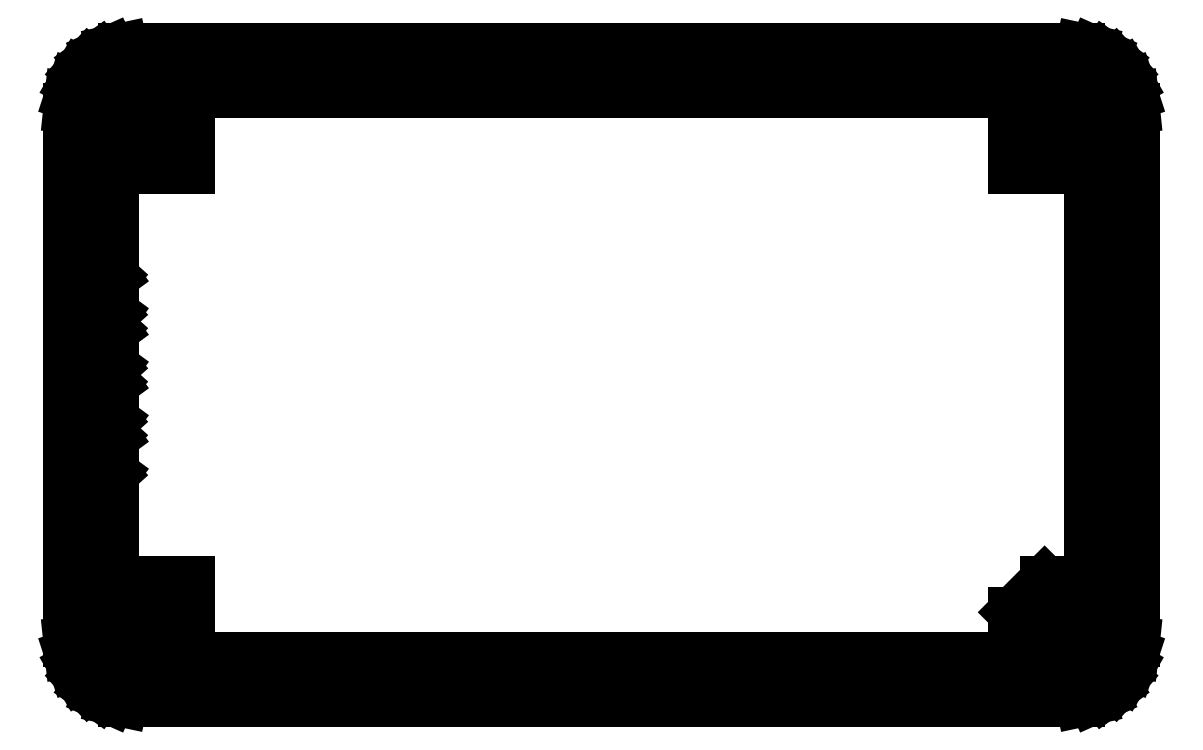
<metadata>
{"format":"dxf","ext":"dxf","renderer":"ezdxf+matplotlib","layout":"modelspace","background":"white","min_lineweight":24,"dpi":150}
</metadata>
<code>
0
SECTION
2
ENTITIES
0
LINE
8
0
10
-35
11
-35
20
-17.5
21
17.5
0
LINE
8
0
10
-35
11
-34.91
20
17.5
21
18.33
0
LINE
8
0
10
-34.91
11
-34.65
20
18.33
21
19.13
0
LINE
8
0
10
-34.65
11
-34.24
20
19.13
21
19.85
0
LINE
8
0
10
-34.24
11
-33.68
20
19.85
21
20.47
0
LINE
8
0
10
-33.68
11
-33
20
20.47
21
20.96
0
LINE
8
0
10
-33
11
-32.24
20
20.96
21
21.3
0
LINE
8
0
10
-32.24
11
-31.42
20
21.3
21
21.48
0
LINE
8
0
10
-31.42
11
31.42
20
21.48
21
21.48
0
LINE
8
0
10
31.42
11
32.24
20
21.48
21
21.3
0
LINE
8
0
10
32.24
11
33
20
21.3
21
20.96
0
LINE
8
0
10
33
11
33.68
20
20.96
21
20.47
0
LINE
8
0
10
33.68
11
34.24
20
20.47
21
19.85
0
LINE
8
0
10
34.24
11
34.65
20
19.85
21
19.13
0
LINE
8
0
10
34.65
11
34.91
20
19.13
21
18.33
0
LINE
8
0
10
34.91
11
35
20
18.33
21
17.5
0
LINE
8
0
10
35
11
35
20
17.5
21
-17.5
0
LINE
8
0
10
35
11
34.91
20
-17.5
21
-18.33
0
LINE
8
0
10
34.91
11
34.65
20
-18.33
21
-19.13
0
LINE
8
0
10
34.65
11
34.24
20
-19.13
21
-19.85
0
LINE
8
0
10
34.24
11
33.68
20
-19.85
21
-20.47
0
LINE
8
0
10
33.68
11
33
20
-20.47
21
-20.96
0
LINE
8
0
10
33
11
32.24
20
-20.96
21
-21.3
0
LINE
8
0
10
32.24
11
31.42
20
-21.3
21
-21.48
0
LINE
8
0
10
31.42
11
-31.42
20
-21.48
21
-21.48
0
LINE
8
0
10
-31.42
11
-32.24
20
-21.48
21
-21.3
0
LINE
8
0
10
-32.24
11
-33
20
-21.3
21
-20.96
0
LINE
8
0
10
-33
11
-33.68
20
-20.96
21
-20.47
0
LINE
8
0
10
-33.68
11
-34.24
20
-20.47
21
-19.85
0
LINE
8
0
10
-34.24
11
-34.65
20
-19.85
21
-19.13
0
LINE
8
0
10
-34.65
11
-34.91
20
-19.13
21
-18.33
0
LINE
8
0
10
-34.91
11
-35
20
-18.33
21
-17.5
0
LINE
8
0
10
-32.6
11
-32.55
20
-17.42
21
-17.09
0
LINE
8
0
10
-32.55
11
-32.42
20
-17.09
21
-16.77
0
LINE
8
0
10
-32.42
11
-32.24
20
-16.77
21
-16.49
0
LINE
8
0
10
-32.24
11
-32.01
20
-16.49
21
-16.26
0
LINE
8
0
10
-32.01
11
-31.73
20
-16.26
21
-16.07
0
LINE
8
0
10
-31.73
11
-31.41
20
-16.07
21
-15.95
0
LINE
8
0
10
-31.41
11
-31.08
20
-15.95
21
-15.9
0
LINE
8
0
10
-31.08
11
-30.75
20
-15.9
21
-15.92
0
LINE
8
0
10
-30.75
11
-30.43
20
-15.92
21
-16.01
0
LINE
8
0
10
-30.43
11
-30.13
20
-16.01
21
-16.16
0
LINE
8
0
10
-30.13
11
-29.87
20
-16.16
21
-16.37
0
LINE
8
0
10
-29.87
11
-29.66
20
-16.37
21
-16.63
0
LINE
8
0
10
-29.66
11
-29.51
20
-16.63
21
-16.93
0
LINE
8
0
10
-29.51
11
-29.42
20
-16.93
21
-17.25
0
LINE
8
0
10
-29.42
11
-29.4
20
-17.25
21
-17.58
0
LINE
8
0
10
-29.4
11
-29.45
20
-17.58
21
-17.91
0
LINE
8
0
10
-29.45
11
-29.57
20
-17.91
21
-18.23
0
LINE
8
0
10
-29.57
11
-29.76
20
-18.23
21
-18.51
0
LINE
8
0
10
-29.76
11
-29.99
20
-18.51
21
-18.74
0
LINE
8
0
10
-29.99
11
-30.27
20
-18.74
21
-18.93
0
LINE
8
0
10
-30.27
11
-30.59
20
-18.93
21
-19.05
0
LINE
8
0
10
-30.59
11
-30.92
20
-19.05
21
-19.1
0
LINE
8
0
10
-30.92
11
-31.25
20
-19.1
21
-19.08
0
LINE
8
0
10
-31.25
11
-31.57
20
-19.08
21
-18.99
0
LINE
8
0
10
-31.57
11
-31.87
20
-18.99
21
-18.84
0
LINE
8
0
10
-31.87
11
-32.13
20
-18.84
21
-18.63
0
LINE
8
0
10
-32.13
11
-32.34
20
-18.63
21
-18.37
0
LINE
8
0
10
-32.34
11
-32.49
20
-18.37
21
-18.07
0
LINE
8
0
10
-32.49
11
-32.58
20
-18.07
21
-17.75
0
LINE
8
0
10
-32.58
11
-32.6
20
-17.75
21
-17.42
0
LINE
8
0
10
-32.6
11
-32.58
20
17.42
21
17.75
0
LINE
8
0
10
-32.58
11
-32.49
20
17.75
21
18.07
0
LINE
8
0
10
-32.49
11
-32.34
20
18.07
21
18.37
0
LINE
8
0
10
-32.34
11
-32.13
20
18.37
21
18.63
0
LINE
8
0
10
-32.13
11
-31.87
20
18.63
21
18.84
0
LINE
8
0
10
-31.87
11
-31.57
20
18.84
21
18.99
0
LINE
8
0
10
-31.57
11
-31.25
20
18.99
21
19.08
0
LINE
8
0
10
-31.25
11
-30.92
20
19.08
21
19.1
0
LINE
8
0
10
-30.92
11
-30.59
20
19.1
21
19.05
0
LINE
8
0
10
-30.59
11
-30.27
20
19.05
21
18.93
0
LINE
8
0
10
-30.27
11
-29.99
20
18.93
21
18.74
0
LINE
8
0
10
-29.99
11
-29.76
20
18.74
21
18.51
0
LINE
8
0
10
-29.76
11
-29.57
20
18.51
21
18.23
0
LINE
8
0
10
-29.57
11
-29.45
20
18.23
21
17.91
0
LINE
8
0
10
-29.45
11
-29.4
20
17.91
21
17.58
0
LINE
8
0
10
-29.4
11
-29.42
20
17.58
21
17.25
0
LINE
8
0
10
-29.42
11
-29.51
20
17.25
21
16.93
0
LINE
8
0
10
-29.51
11
-29.66
20
16.93
21
16.63
0
LINE
8
0
10
-29.66
11
-29.87
20
16.63
21
16.37
0
LINE
8
0
10
-29.87
11
-30.13
20
16.37
21
16.16
0
LINE
8
0
10
-30.13
11
-30.43
20
16.16
21
16.01
0
LINE
8
0
10
-30.43
11
-30.75
20
16.01
21
15.92
0
LINE
8
0
10
-30.75
11
-31.08
20
15.92
21
15.9
0
LINE
8
0
10
-31.08
11
-31.41
20
15.9
21
15.95
0
LINE
8
0
10
-31.41
11
-31.73
20
15.95
21
16.07
0
LINE
8
0
10
-31.73
11
-32.01
20
16.07
21
16.26
0
LINE
8
0
10
-32.01
11
-32.24
20
16.26
21
16.49
0
LINE
8
0
10
-32.24
11
-32.42
20
16.49
21
16.77
0
LINE
8
0
10
-32.42
11
-32.55
20
16.77
21
17.09
0
LINE
8
0
10
-32.55
11
-32.6
20
17.09
21
17.42
0
LINE
8
0
10
-32.6
11
-32.56
20
-5.265
21
-4.932
0
LINE
8
0
10
-32.56
11
-32.46
20
-4.932
21
-4.614
0
LINE
8
0
10
-32.46
11
-32.29
20
-4.614
21
-4.325
0
LINE
8
0
10
-32.29
11
-32.07
20
-4.325
21
-4.076
0
LINE
8
0
10
-32.07
11
-32
20
-4.076
21
-4.024
0
LINE
8
0
10
-32
11
-32
20
-4.024
21
-2.996
0
LINE
8
0
10
-32
11
-32.07
20
-2.996
21
-2.944
0
LINE
8
0
10
-32.07
11
-32.29
20
-2.944
21
-2.695
0
LINE
8
0
10
-32.29
11
-32.46
20
-2.695
21
-2.406
0
LINE
8
0
10
-32.46
11
-32.56
20
-2.406
21
-2.088
0
LINE
8
0
10
-32.56
11
-32.6
20
-2.088
21
-1.755
0
LINE
8
0
10
-32.6
11
-32.56
20
-1.755
21
-1.422
0
LINE
8
0
10
-32.56
11
-32.46
20
-1.422
21
-1.104
0
LINE
8
0
10
-32.46
11
-32.29
20
-1.104
21
-0.815
0
LINE
8
0
10
-32.29
11
-32.07
20
-0.815
21
-0.566
0
LINE
8
0
10
-32.07
11
-32
20
-0.566
21
-0.514
0
LINE
8
0
10
-32
11
-32
20
-0.514
21
0.514
0
LINE
8
0
10
-32
11
-32.07
20
0.514
21
0.566
0
LINE
8
0
10
-32.07
11
-32.29
20
0.566
21
0.815
0
LINE
8
0
10
-32.29
11
-32.46
20
0.815
21
1.104
0
LINE
8
0
10
-32.46
11
-32.56
20
1.104
21
1.422
0
LINE
8
0
10
-32.56
11
-32.6
20
1.422
21
1.755
0
LINE
8
0
10
-32.6
11
-32.56
20
1.755
21
2.088
0
LINE
8
0
10
-32.56
11
-32.46
20
2.088
21
2.406
0
LINE
8
0
10
-32.46
11
-32.29
20
2.406
21
2.695
0
LINE
8
0
10
-32.29
11
-32.07
20
2.695
21
2.944
0
LINE
8
0
10
-32.07
11
-32
20
2.944
21
2.996
0
LINE
8
0
10
-32
11
-32
20
2.996
21
4.024
0
LINE
8
0
10
-32
11
-32.07
20
4.024
21
4.076
0
LINE
8
0
10
-32.07
11
-32.29
20
4.076
21
4.325
0
LINE
8
0
10
-32.29
11
-32.46
20
4.325
21
4.614
0
LINE
8
0
10
-32.46
11
-32.56
20
4.614
21
4.932
0
LINE
8
0
10
-32.56
11
-32.6
20
4.932
21
5.265
0
LINE
8
0
10
-32.6
11
-32.56
20
5.265
21
5.598
0
LINE
8
0
10
-32.56
11
-32.46
20
5.598
21
5.916
0
LINE
8
0
10
-32.46
11
-32.29
20
5.916
21
6.205
0
LINE
8
0
10
-32.29
11
-32.07
20
6.205
21
6.454
0
LINE
8
0
10
-32.07
11
-32
20
6.454
21
6.506
0
LINE
8
0
10
-32
11
-32
20
6.506
21
13.5
0
LINE
8
0
10
-32
11
-27
20
13.5
21
13.5
0
LINE
8
0
10
-27
11
-27
20
13.5
21
18.5
0
LINE
8
0
10
-27
11
27
20
18.5
21
18.5
0
LINE
8
0
10
27
11
27
20
18.5
21
13.5
0
LINE
8
0
10
27
11
32
20
13.5
21
13.5
0
LINE
8
0
10
32
11
32
20
13.5
21
-13.5
0
LINE
8
0
10
32
11
29.07
20
-13.5
21
-13.5
0
LINE
8
0
10
29.07
11
27
20
-13.5
21
-15.57
0
LINE
8
0
10
27
11
27
20
-15.57
21
-18.5
0
LINE
8
0
10
27
11
-27
20
-18.5
21
-18.5
0
LINE
8
0
10
-27
11
-27
20
-18.5
21
-13.5
0
LINE
8
0
10
-27
11
-32
20
-13.5
21
-13.5
0
LINE
8
0
10
-32
11
-32
20
-13.5
21
-6.506
0
LINE
8
0
10
-32
11
-32.07
20
-6.506
21
-6.454
0
LINE
8
0
10
-32.07
11
-32.29
20
-6.454
21
-6.205
0
LINE
8
0
10
-32.29
11
-32.46
20
-6.205
21
-5.916
0
LINE
8
0
10
-32.46
11
-32.56
20
-5.916
21
-5.598
0
LINE
8
0
10
-32.56
11
-32.6
20
-5.598
21
-5.265
0
LINE
8
0
10
29.4
11
29.42
20
-17.58
21
-17.25
0
LINE
8
0
10
29.42
11
29.51
20
-17.25
21
-16.93
0
LINE
8
0
10
29.51
11
29.66
20
-16.93
21
-16.63
0
LINE
8
0
10
29.66
11
29.87
20
-16.63
21
-16.37
0
LINE
8
0
10
29.87
11
30.13
20
-16.37
21
-16.16
0
LINE
8
0
10
30.13
11
30.43
20
-16.16
21
-16.01
0
LINE
8
0
10
30.43
11
30.75
20
-16.01
21
-15.92
0
LINE
8
0
10
30.75
11
31.08
20
-15.92
21
-15.9
0
LINE
8
0
10
31.08
11
31.41
20
-15.9
21
-15.95
0
LINE
8
0
10
31.41
11
31.73
20
-15.95
21
-16.07
0
LINE
8
0
10
31.73
11
32.01
20
-16.07
21
-16.26
0
LINE
8
0
10
32.01
11
32.24
20
-16.26
21
-16.49
0
LINE
8
0
10
32.24
11
32.42
20
-16.49
21
-16.77
0
LINE
8
0
10
32.42
11
32.55
20
-16.77
21
-17.09
0
LINE
8
0
10
32.55
11
32.6
20
-17.09
21
-17.42
0
LINE
8
0
10
32.6
11
32.58
20
-17.42
21
-17.75
0
LINE
8
0
10
32.58
11
32.49
20
-17.75
21
-18.07
0
LINE
8
0
10
32.49
11
32.34
20
-18.07
21
-18.37
0
LINE
8
0
10
32.34
11
32.13
20
-18.37
21
-18.63
0
LINE
8
0
10
32.13
11
31.87
20
-18.63
21
-18.84
0
LINE
8
0
10
31.87
11
31.57
20
-18.84
21
-18.99
0
LINE
8
0
10
31.57
11
31.25
20
-18.99
21
-19.08
0
LINE
8
0
10
31.25
11
30.92
20
-19.08
21
-19.1
0
LINE
8
0
10
30.92
11
30.59
20
-19.1
21
-19.05
0
LINE
8
0
10
30.59
11
30.27
20
-19.05
21
-18.93
0
LINE
8
0
10
30.27
11
29.99
20
-18.93
21
-18.74
0
LINE
8
0
10
29.99
11
29.76
20
-18.74
21
-18.51
0
LINE
8
0
10
29.76
11
29.57
20
-18.51
21
-18.23
0
LINE
8
0
10
29.57
11
29.45
20
-18.23
21
-17.91
0
LINE
8
0
10
29.45
11
29.4
20
-17.91
21
-17.58
0
LINE
8
0
10
29.4
11
29.45
20
17.58
21
17.91
0
LINE
8
0
10
29.45
11
29.57
20
17.91
21
18.23
0
LINE
8
0
10
29.57
11
29.76
20
18.23
21
18.51
0
LINE
8
0
10
29.76
11
29.99
20
18.51
21
18.74
0
LINE
8
0
10
29.99
11
30.27
20
18.74
21
18.93
0
LINE
8
0
10
30.27
11
30.59
20
18.93
21
19.05
0
LINE
8
0
10
30.59
11
30.92
20
19.05
21
19.1
0
LINE
8
0
10
30.92
11
31.25
20
19.1
21
19.08
0
LINE
8
0
10
31.25
11
31.57
20
19.08
21
18.99
0
LINE
8
0
10
31.57
11
31.87
20
18.99
21
18.84
0
LINE
8
0
10
31.87
11
32.13
20
18.84
21
18.63
0
LINE
8
0
10
32.13
11
32.34
20
18.63
21
18.37
0
LINE
8
0
10
32.34
11
32.49
20
18.37
21
18.07
0
LINE
8
0
10
32.49
11
32.58
20
18.07
21
17.75
0
LINE
8
0
10
32.58
11
32.6
20
17.75
21
17.42
0
LINE
8
0
10
32.6
11
32.55
20
17.42
21
17.09
0
LINE
8
0
10
32.55
11
32.42
20
17.09
21
16.77
0
LINE
8
0
10
32.42
11
32.24
20
16.77
21
16.49
0
LINE
8
0
10
32.24
11
32.01
20
16.49
21
16.26
0
LINE
8
0
10
32.01
11
31.73
20
16.26
21
16.07
0
LINE
8
0
10
31.73
11
31.41
20
16.07
21
15.95
0
LINE
8
0
10
31.41
11
31.08
20
15.95
21
15.9
0
LINE
8
0
10
31.08
11
30.75
20
15.9
21
15.92
0
LINE
8
0
10
30.75
11
30.43
20
15.92
21
16.01
0
LINE
8
0
10
30.43
11
30.13
20
16.01
21
16.16
0
LINE
8
0
10
30.13
11
29.87
20
16.16
21
16.37
0
LINE
8
0
10
29.87
11
29.66
20
16.37
21
16.63
0
LINE
8
0
10
29.66
11
29.51
20
16.63
21
16.93
0
LINE
8
0
10
29.51
11
29.42
20
16.93
21
17.25
0
LINE
8
0
10
29.42
11
29.4
20
17.25
21
17.58
0
ENDSEC
0
EOF

</code>
